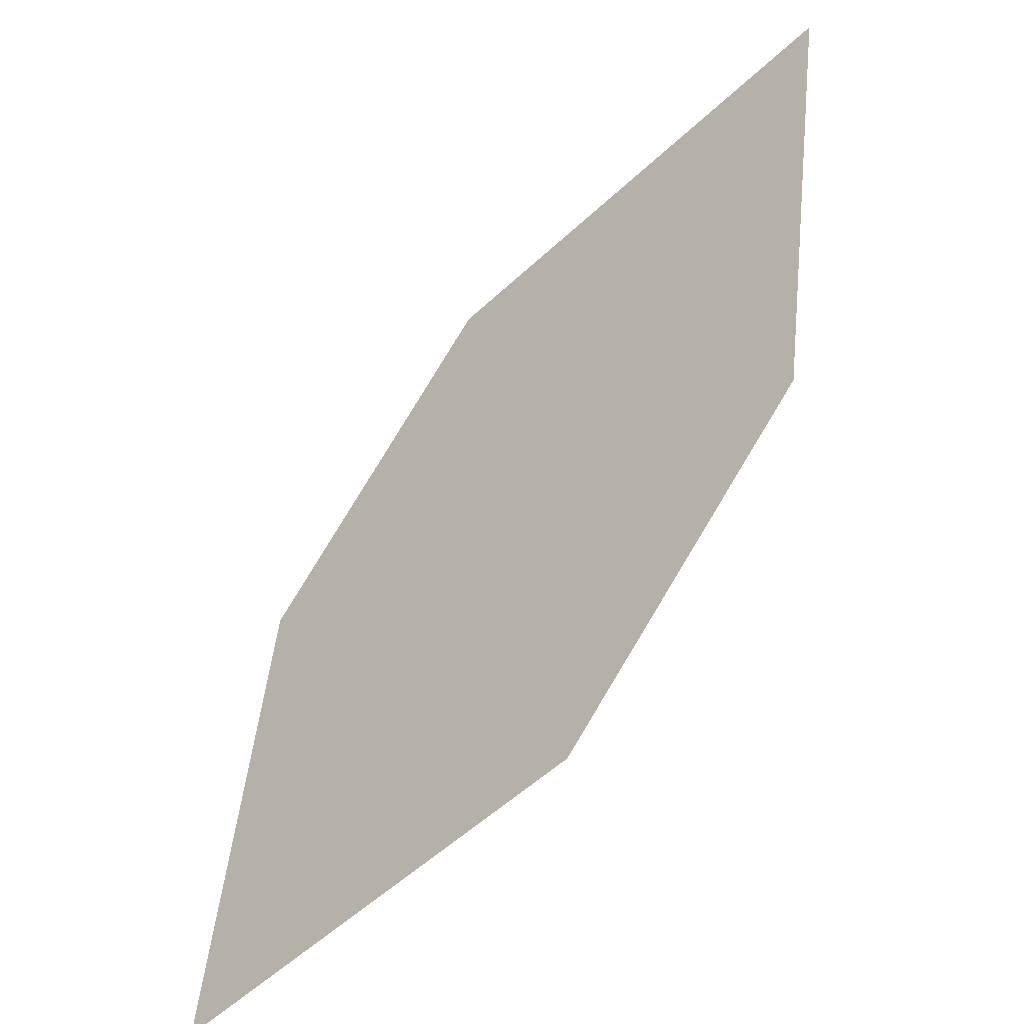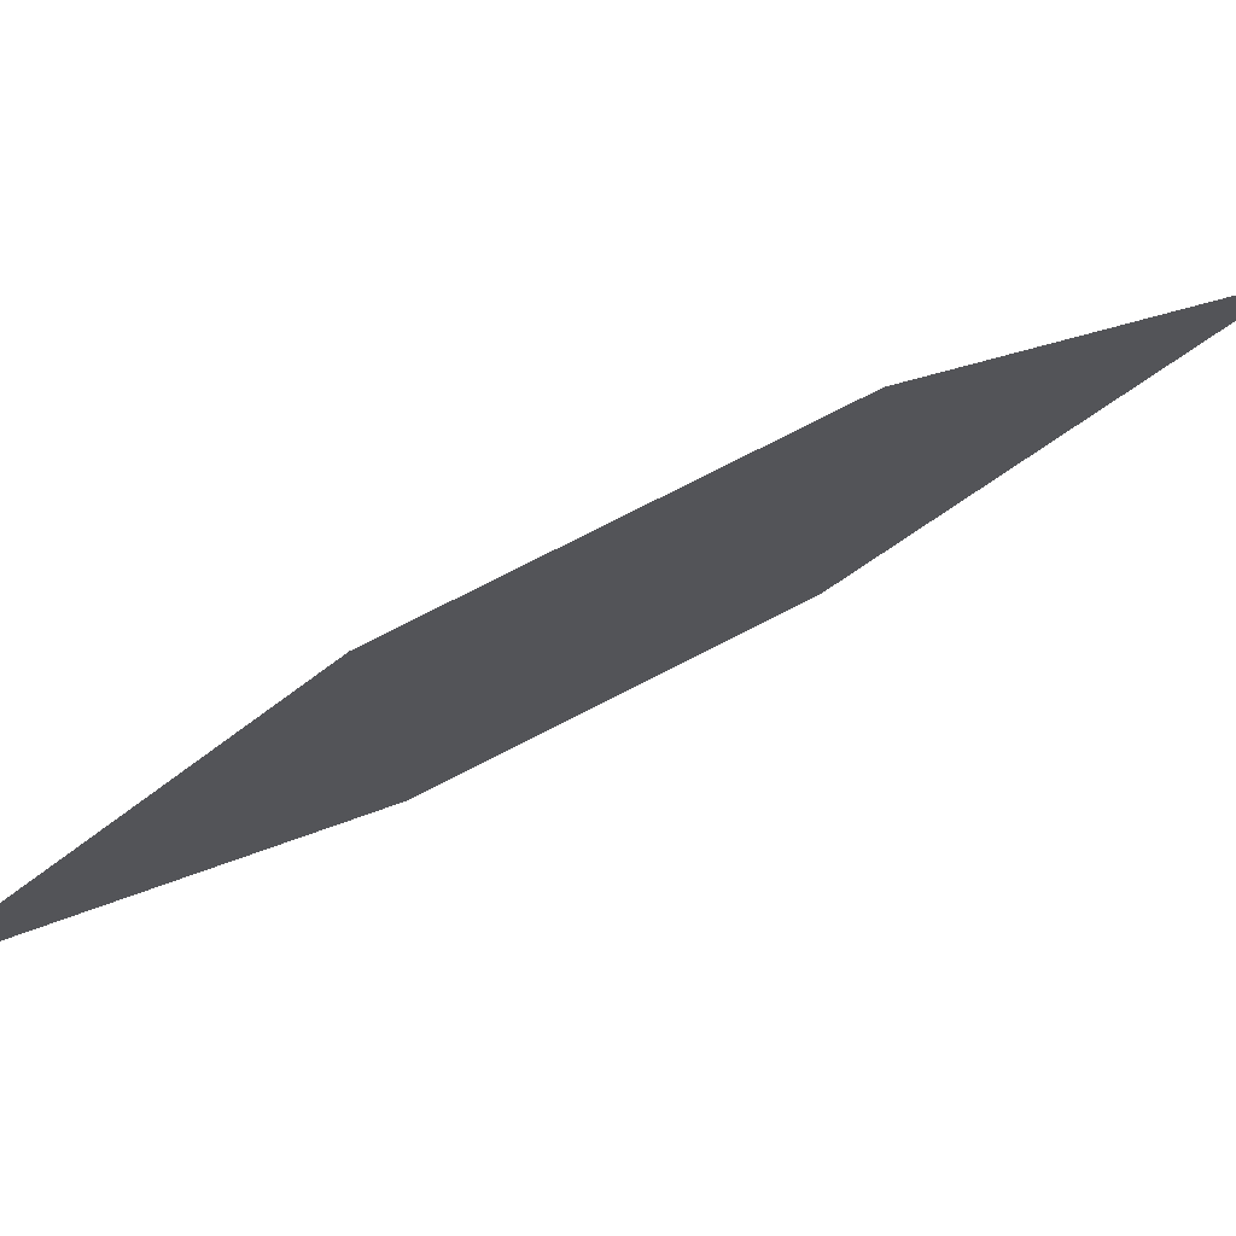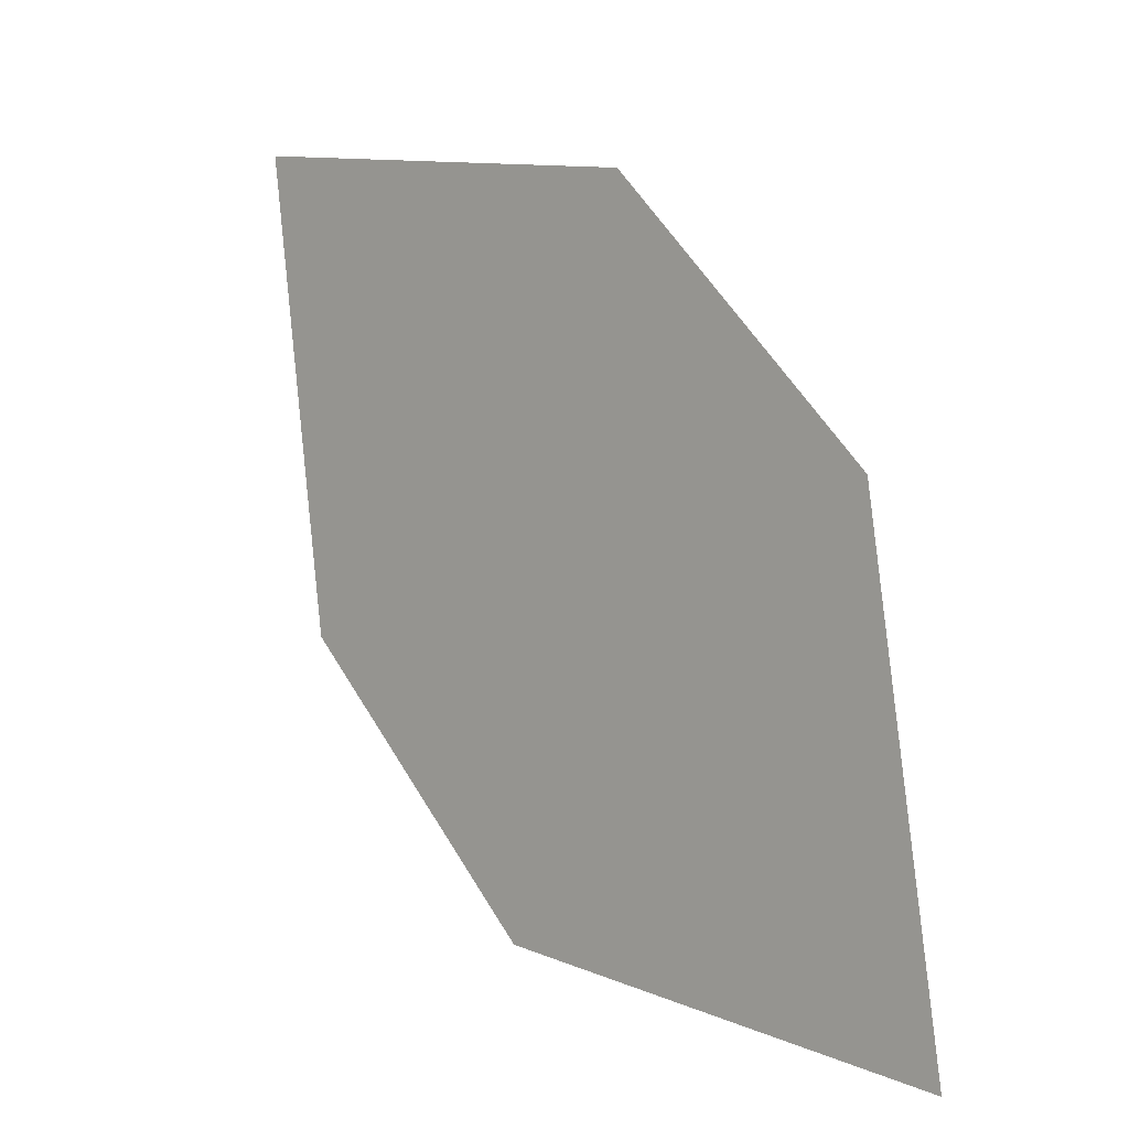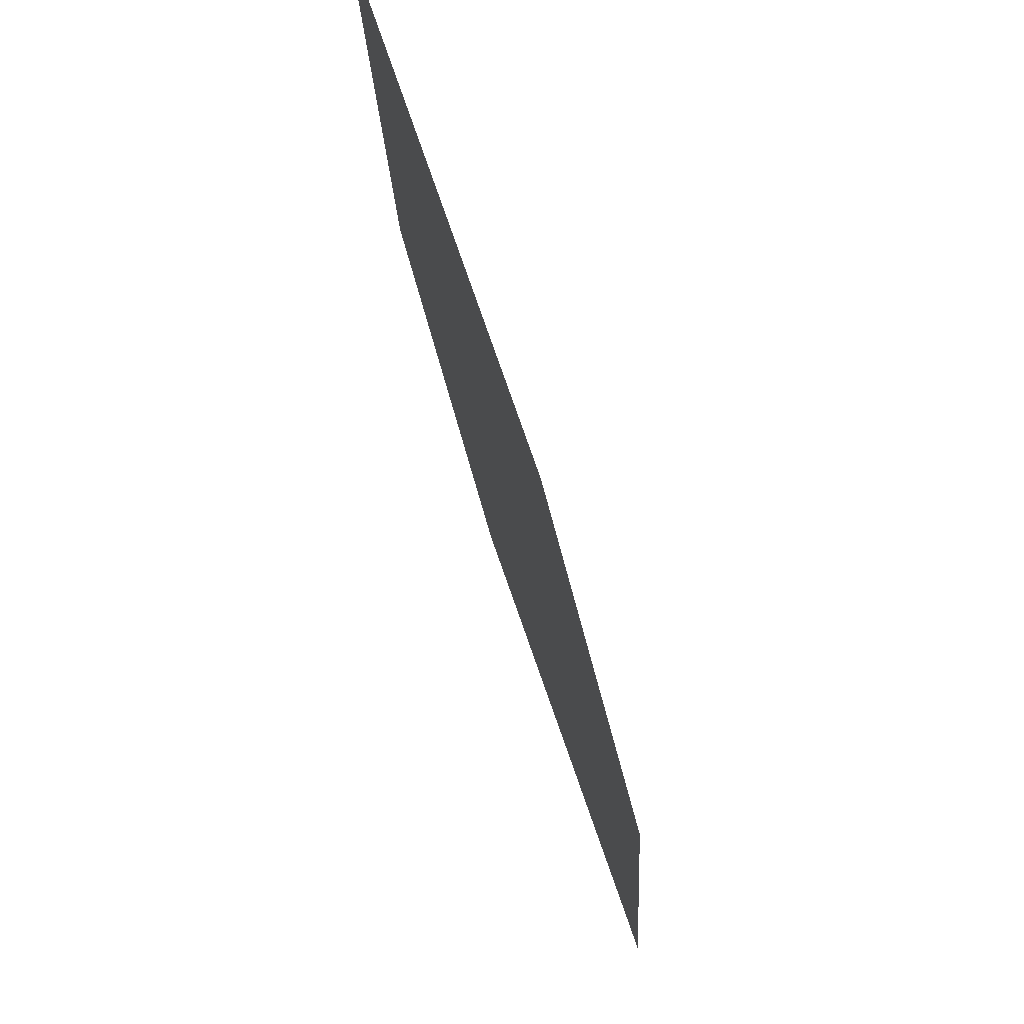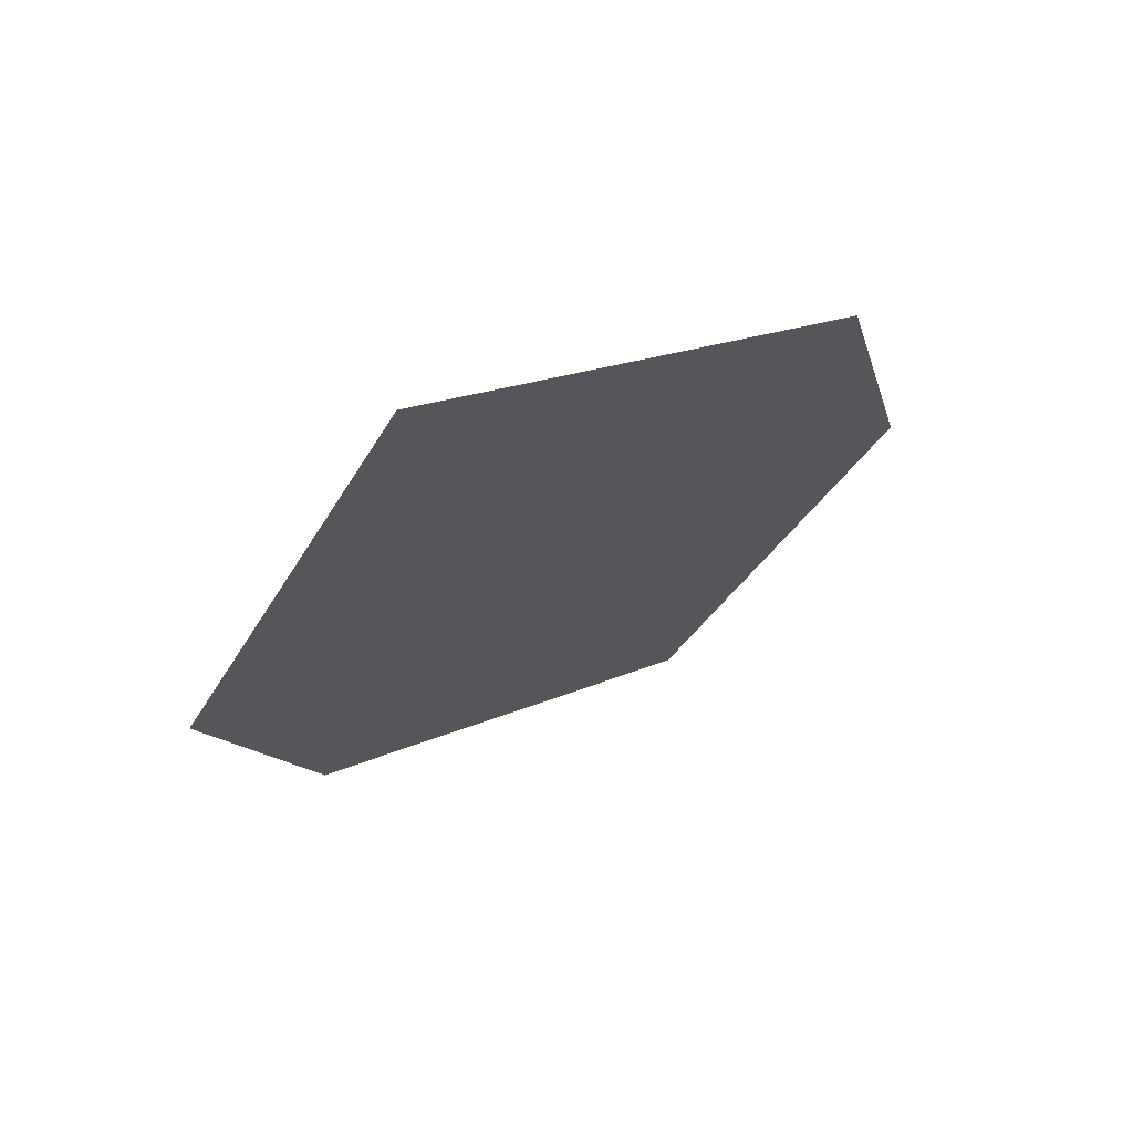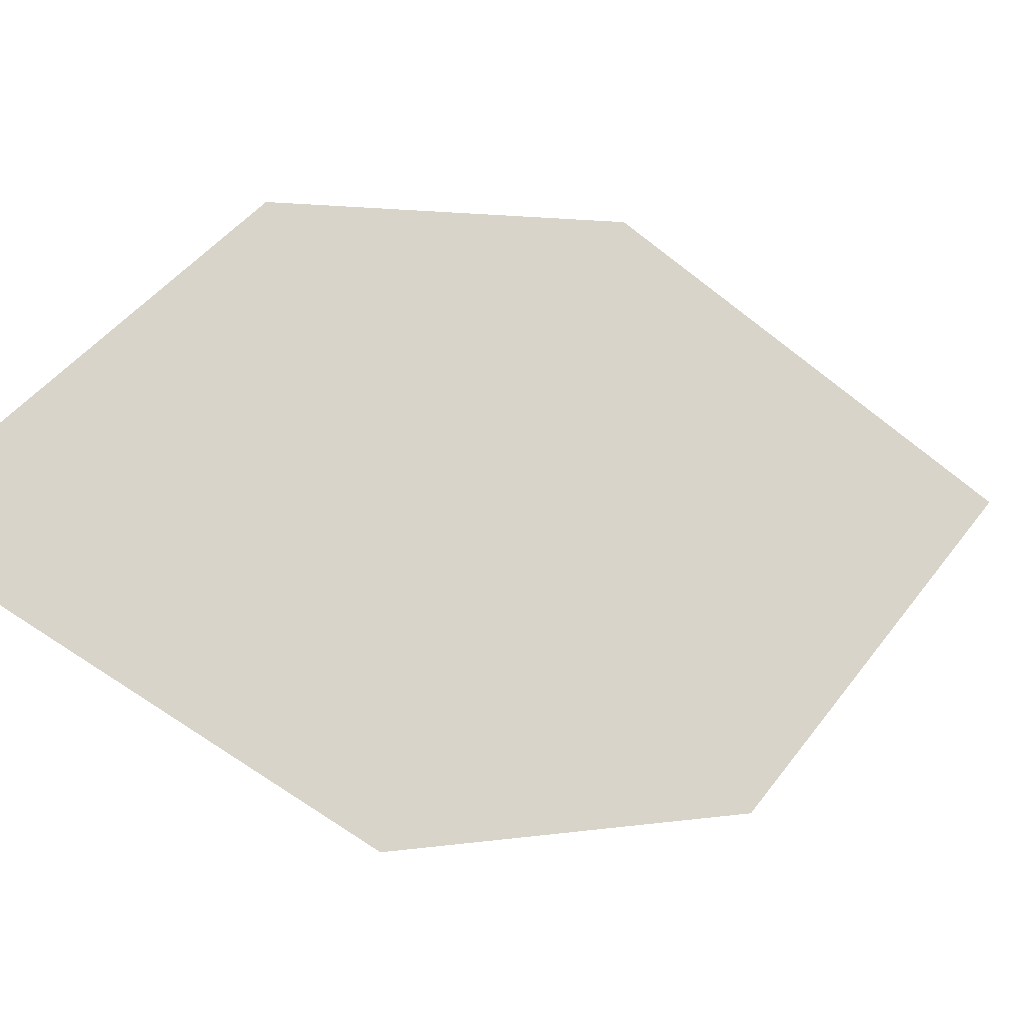
<metadata>
{"format":"obj","ext":"obj","renderer":"f3d","projection":"perspective","resolution":1024,"background":"white","views":[{"elev":-45.7,"azim":8.6,"up":"+Y"},{"elev":10.3,"azim":38.3,"up":"+Z"},{"elev":0.9,"azim":-169.2,"up":"+Y"},{"elev":76.0,"azim":-144.8,"up":"+Y"},{"elev":-34.6,"azim":-29.0,"up":"+Z"},{"elev":51.4,"azim":-153.2,"up":"+Z"}]}
</metadata>
<code>
o leaves.106
v 0.3273 0.1823 1.14
v 0.3318 0.2177 1.144
v 0.3565 0.1867 1.161
v 0.3778 0.2421 1.176
v 0.3733 0.2067 1.173
v 0.3486 0.2377 1.156
f 1 4 6 2
f 1 3 5 4

</code>
